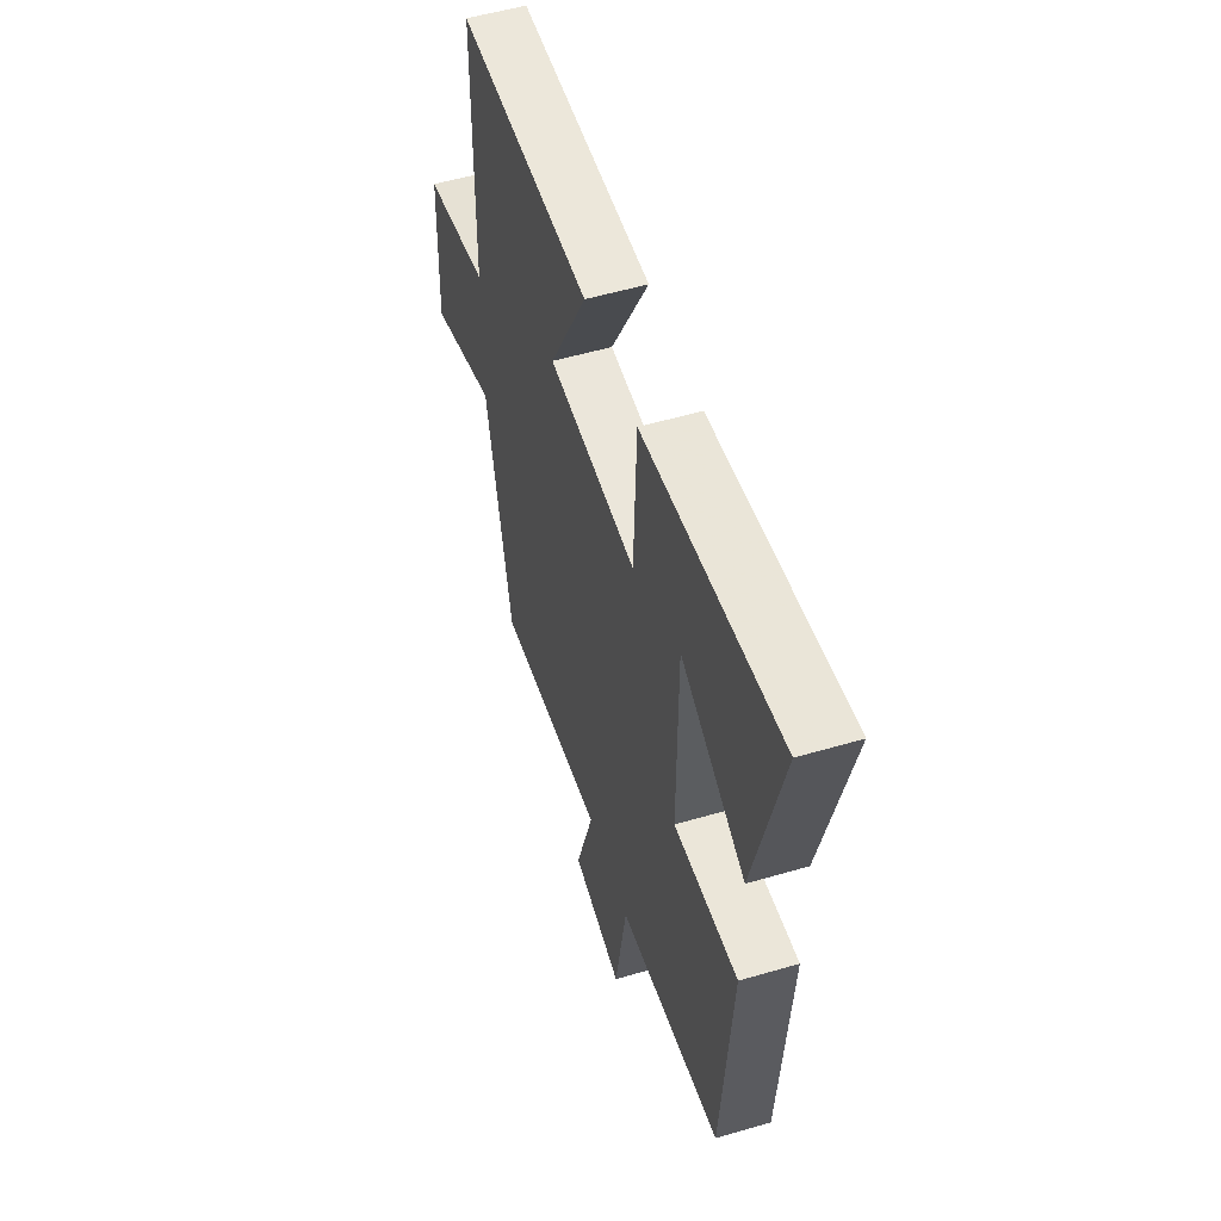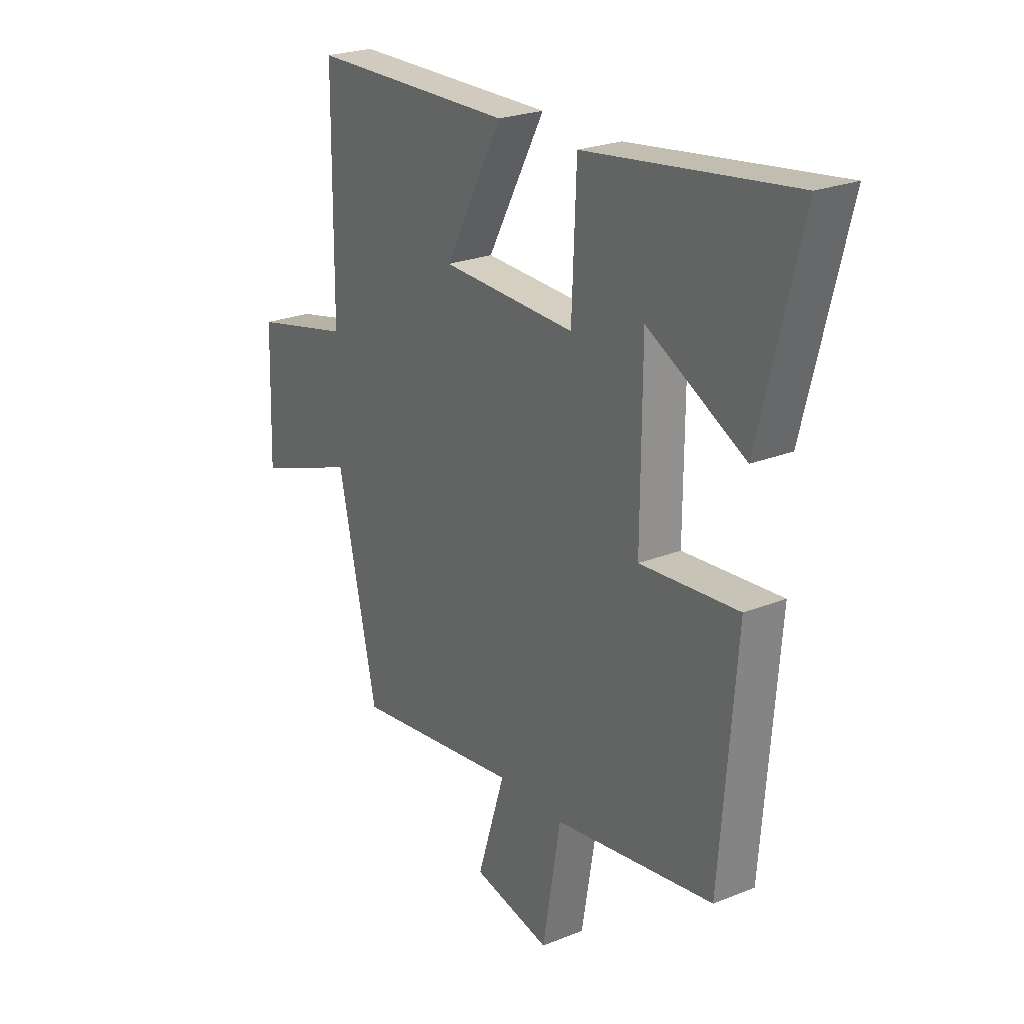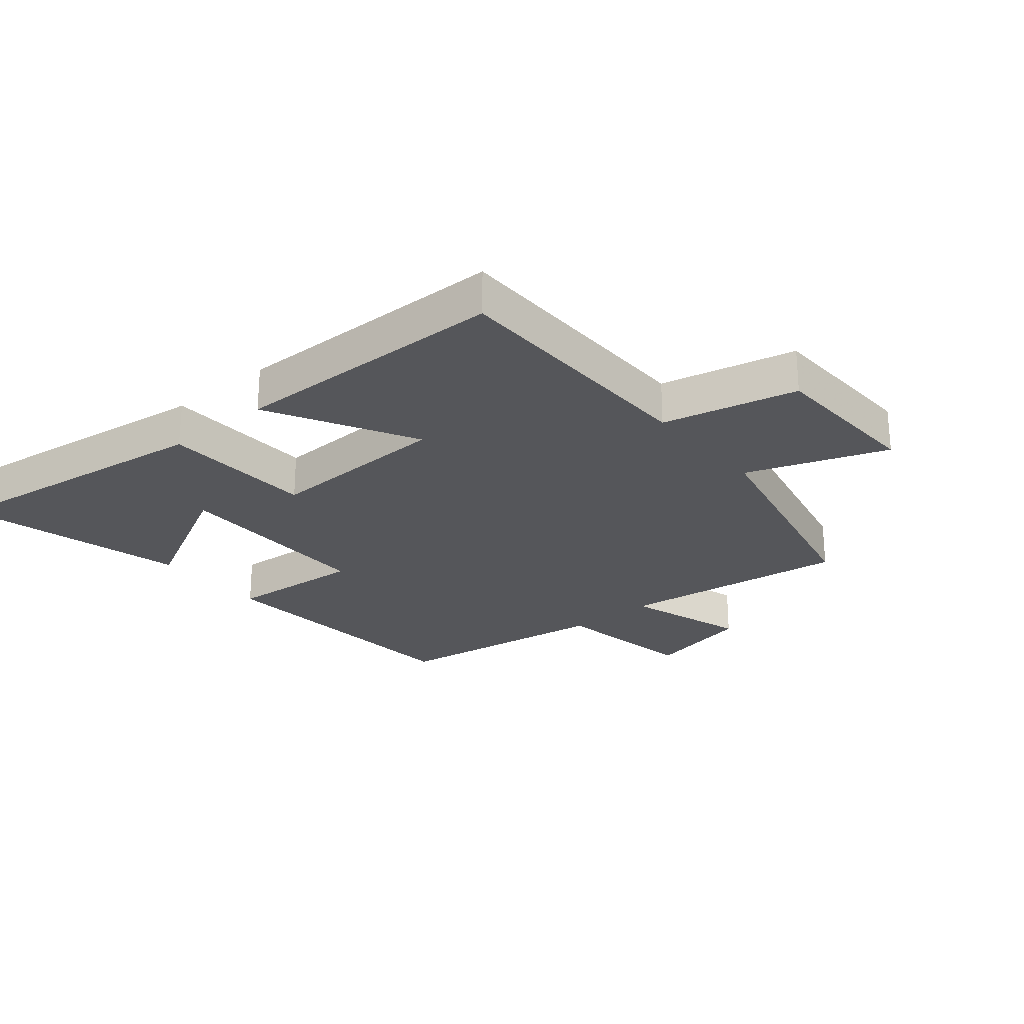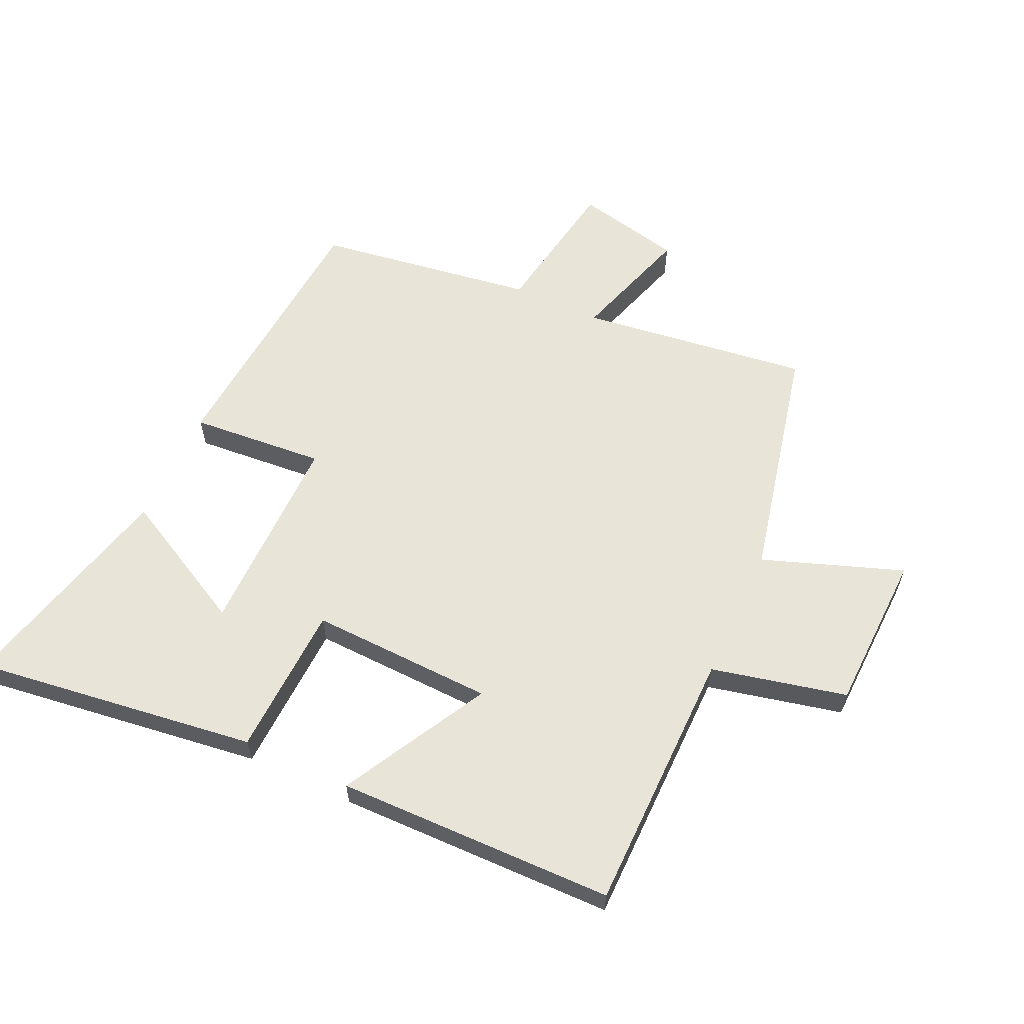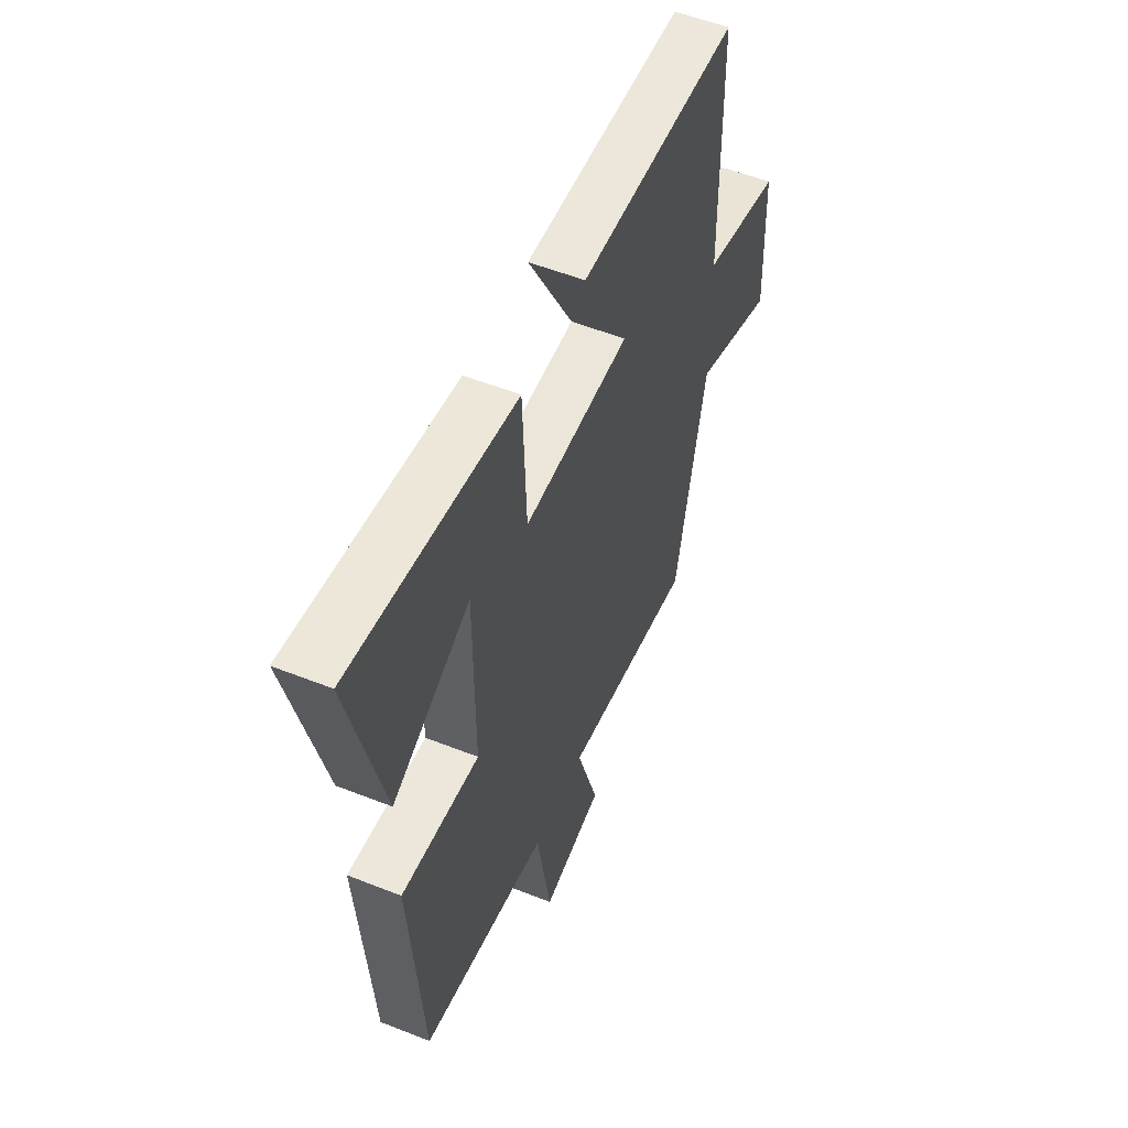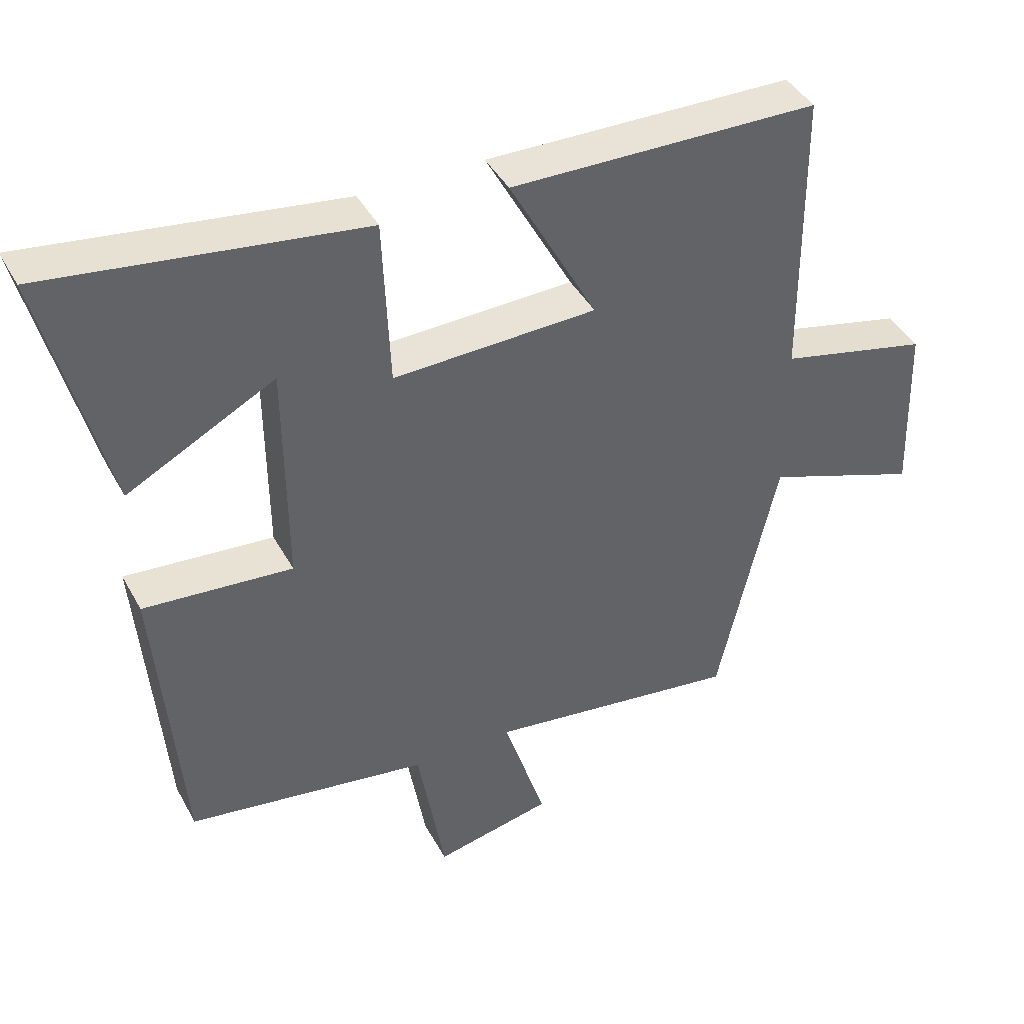
<metadata>
{"format":"obj","ext":"obj","renderer":"f3d","projection":"perspective","resolution":1024,"background":"white","views":[{"elev":53.7,"azim":-107.4,"up":"+Z"},{"elev":24.1,"azim":-123.7,"up":"+Z"},{"elev":-25.8,"azim":39.9,"up":"+Y"},{"elev":60.5,"azim":24.8,"up":"+Y"},{"elev":54.0,"azim":-67.1,"up":"+Z"},{"elev":41.9,"azim":-26.6,"up":"+Z"}]}
</metadata>
<code>
v 0.497 0.07 0.493
v 0.5 0.07 0.064
v 0.719 0.07 0.014
v 0.727 0.07 -0.244
v 0.5 0.07 -0.162
v 0.413 0.07 -0.549
v 0.041 0.07 -0.5
v 0.103 0.07 -0.696
v -0.069 0.07 -0.734
v -0.109 0.07 -0.5
v -0.464 0.07 -0.447
v -0.5 0.07 -0.003
v -0.282 0.07 -0.021
v -0.284 0.07 0.311
v -0.5 0.07 0.197
v -0.592 0.07 0.561
v -0.134 0.07 0.5
v -0.124 0.07 0.253
v 0.174 0.07 0.263
v 0.046 0.07 0.5
v 0.497 0 0.493
v 0.5 0 0.064
v 0.719 0 0.014
v 0.727 0 -0.244
v 0.5 0 -0.162
v 0.413 0 -0.549
v 0.041 0 -0.5
v 0.103 0 -0.696
v -0.069 0 -0.734
v -0.109 0 -0.5
v -0.464 0 -0.447
v -0.5 0 -0.003
v -0.282 0 -0.021
v -0.284 0 0.311
v -0.5 0 0.197
v -0.592 0 0.561
v -0.134 0 0.5
v -0.124 0 0.253
v 0.174 0 0.263
v 0.046 0 0.5
f 19 20 1 2
f 18 19 2
f 16 17 18
f 14 15 16
f 14 16 18
f 13 14 18
f 10 11 12 13
f 10 13 18 2
f 7 8 9 10
f 5 6 7
f 5 7 10 2
f 2 3 4 5
f 22 21 40 39
f 22 39 38
f 38 37 36
f 36 35 34
f 38 36 34
f 38 34 33
f 33 32 31 30
f 22 38 33 30
f 30 29 28 27
f 27 26 25
f 22 30 27 25
f 25 24 23 22
f 1 21 22 2
f 2 22 23 3
f 3 23 24 4
f 4 24 25 5
f 5 25 26 6
f 6 26 27 7
f 7 27 28 8
f 8 28 29 9
f 9 29 30 10
f 10 30 31 11
f 11 31 32 12
f 12 32 33 13
f 13 33 34 14
f 14 34 35 15
f 15 35 36 16
f 16 36 37 17
f 17 37 38 18
f 18 38 39 19
f 19 39 40 20
f 20 40 21 1

</code>
